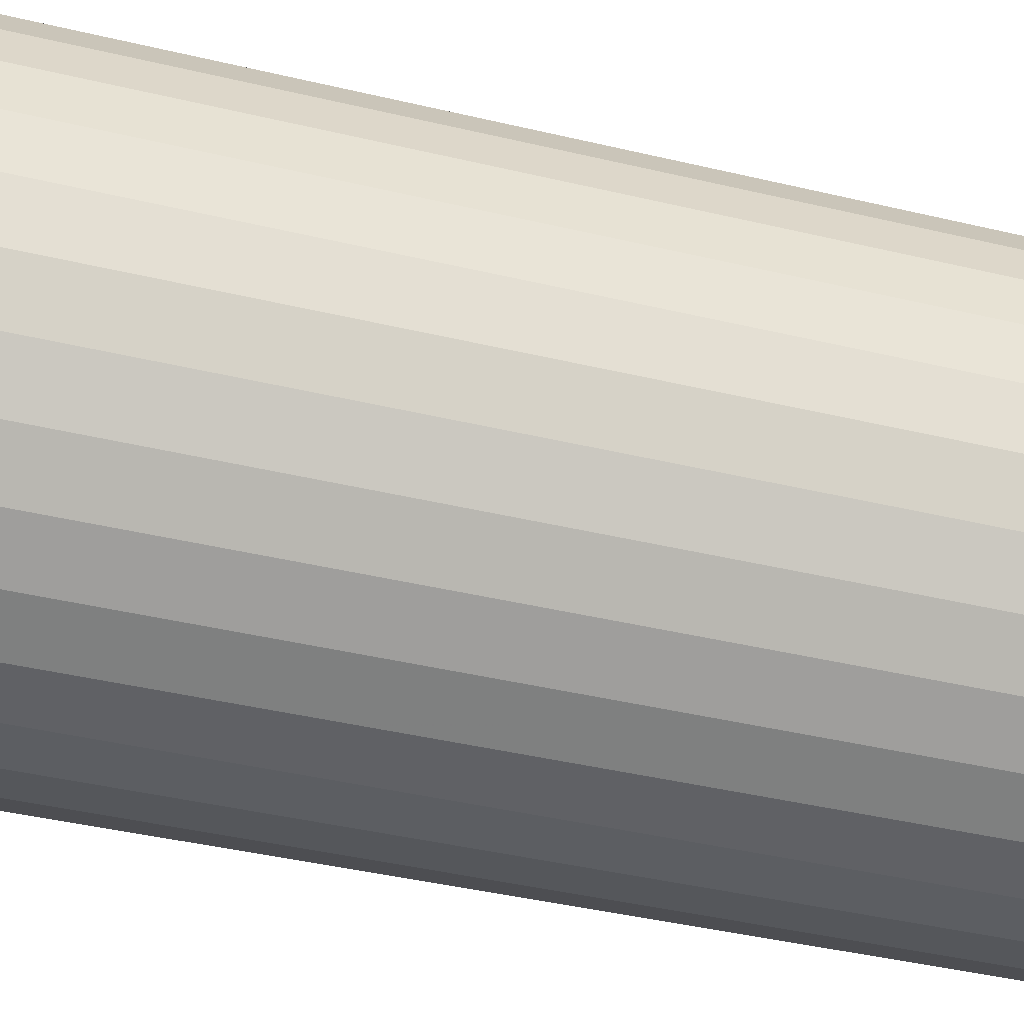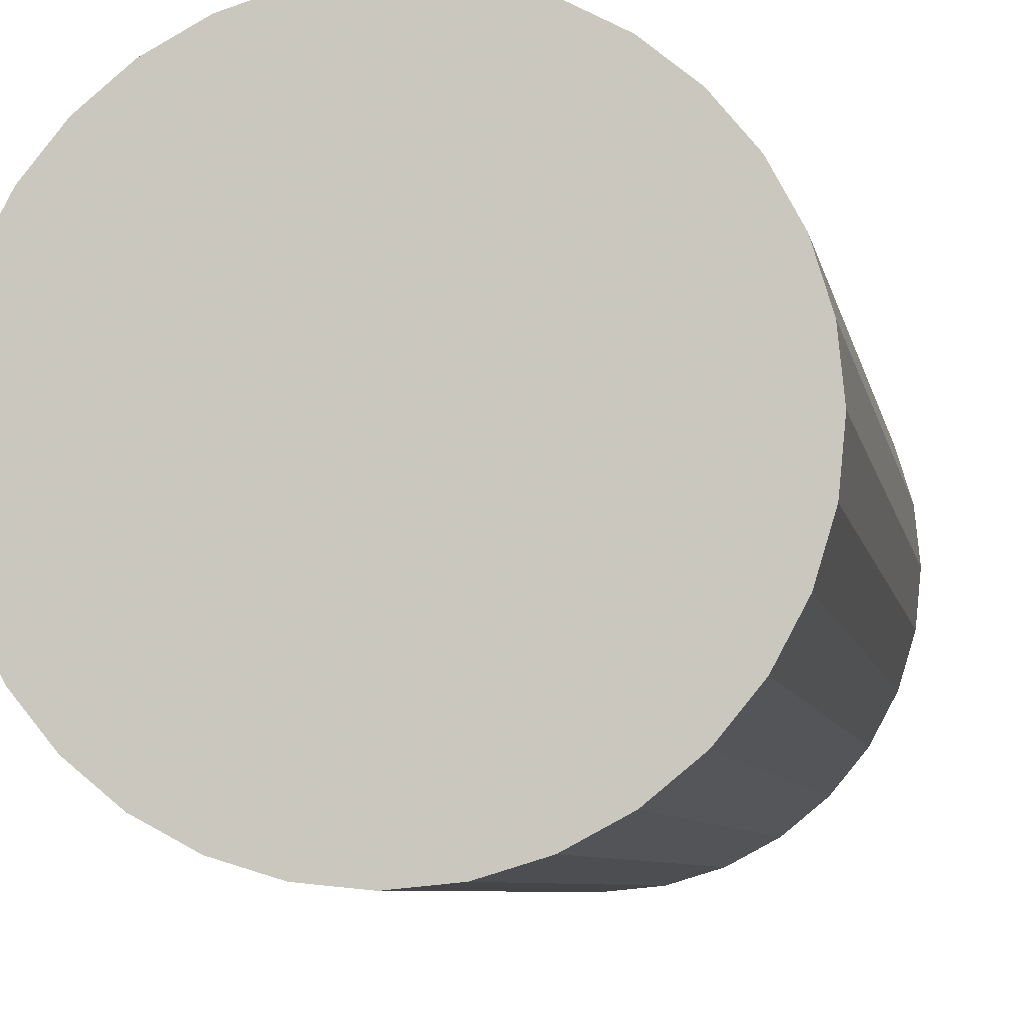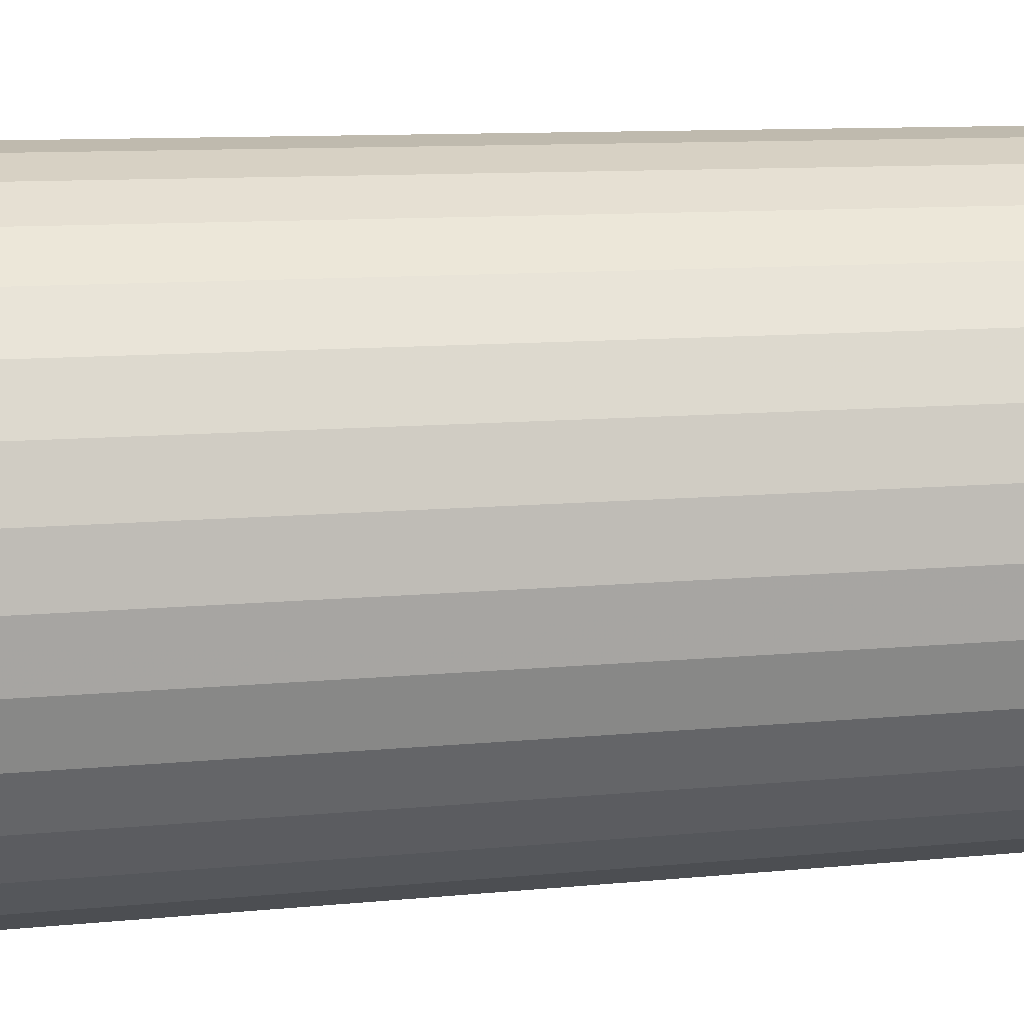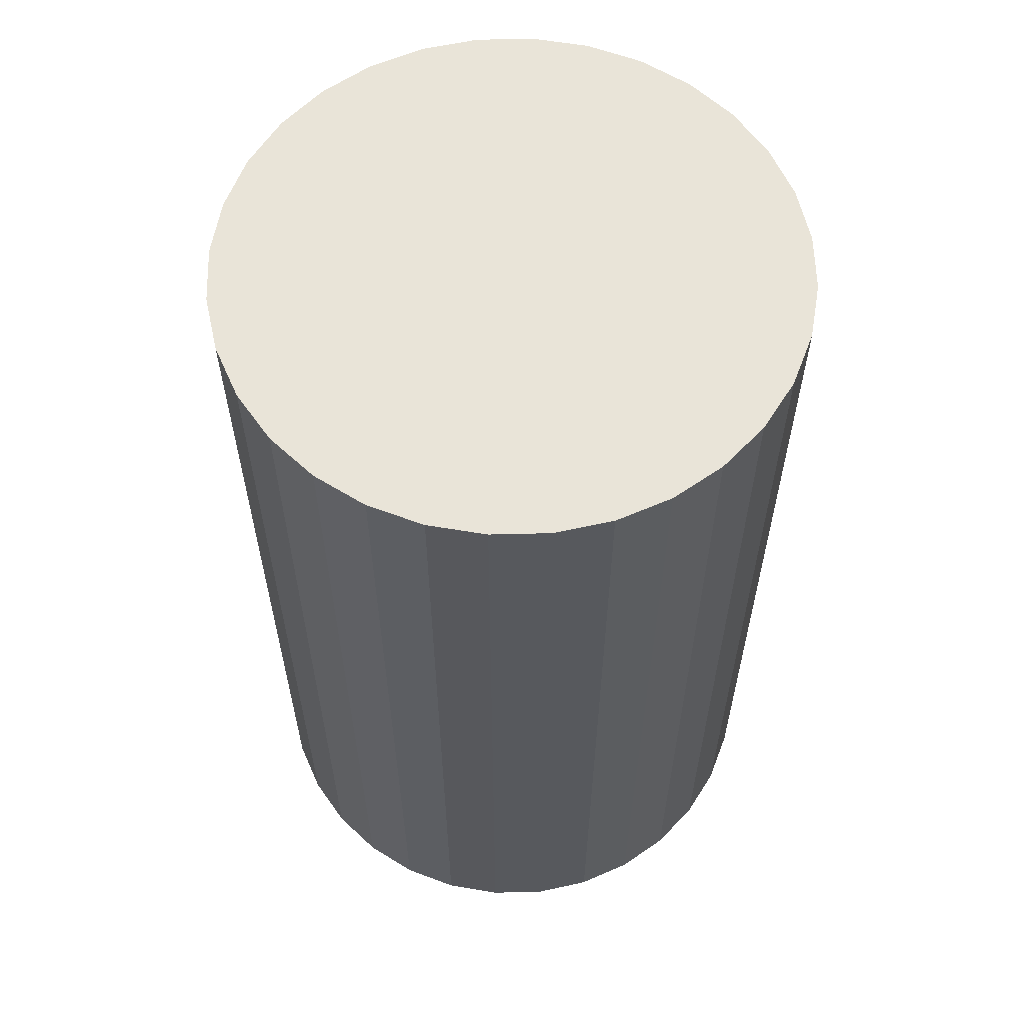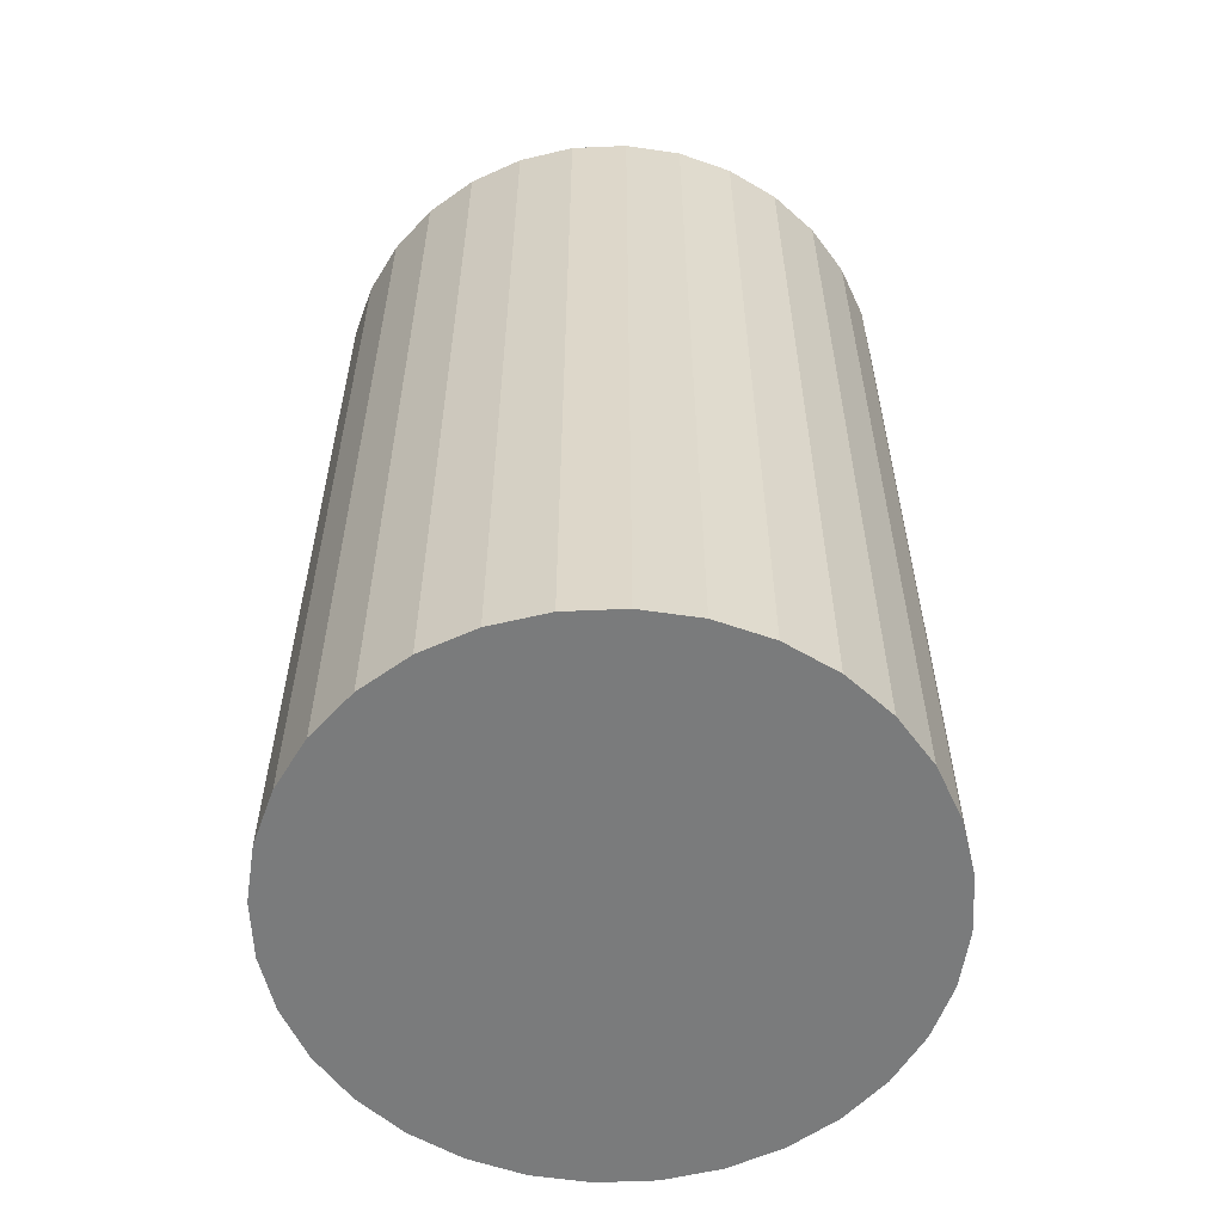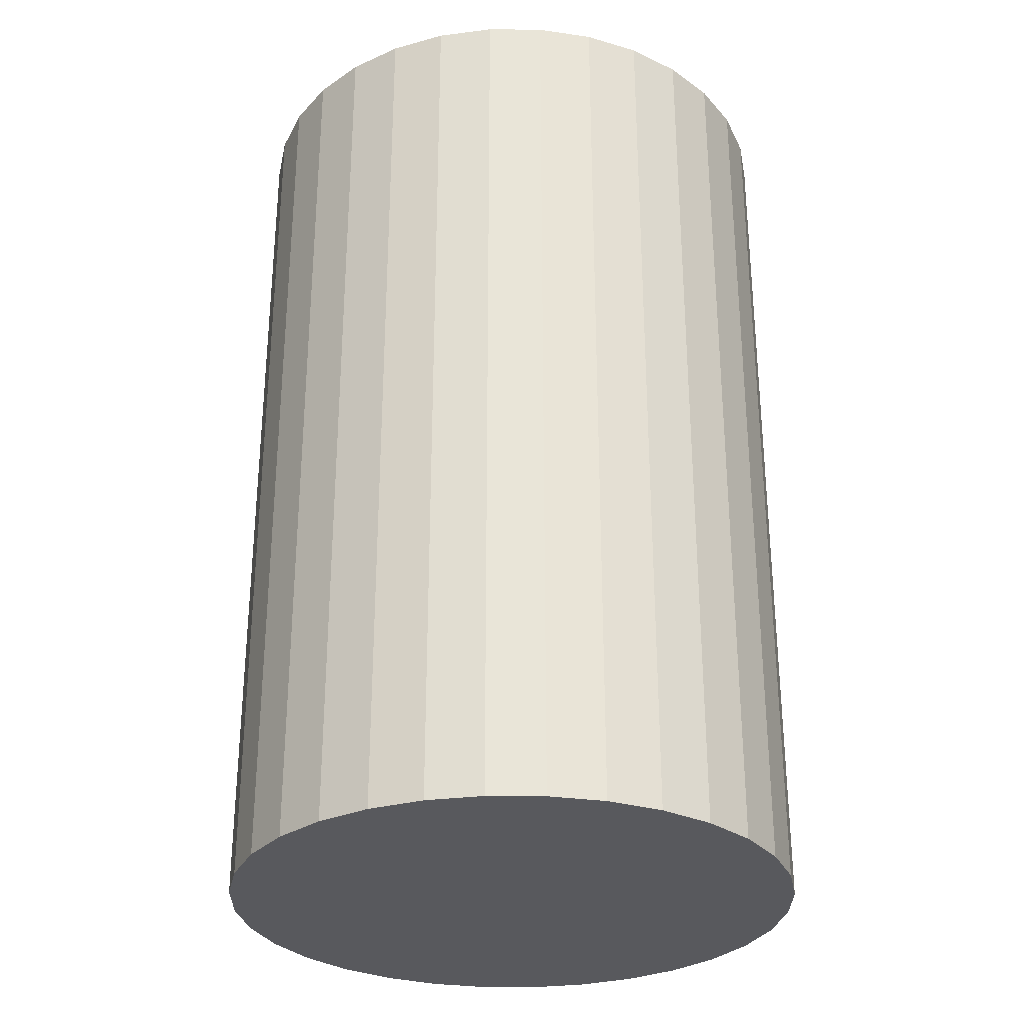
<metadata>
{"format":"obj","ext":"obj","renderer":"f3d","projection":"perspective","resolution":1024,"background":"white","views":[{"elev":-43.3,"azim":-105.6,"up":"+Y"},{"elev":-7.0,"azim":-169.8,"up":"+Y"},{"elev":10.1,"azim":75.6,"up":"+Y"},{"elev":60.2,"azim":60.4,"up":"+Z"},{"elev":-58.3,"azim":30.7,"up":"+Z"},{"elev":-29.9,"azim":128.7,"up":"+Z"}]}
</metadata>
<code>
v 0 0 -0.04612
v 0.02876 0 -0.04612
v 0.02876 0 0.04612
v 0 0 0.04612
v 0.02821 0.005611 -0.04612
v 0.02821 0.005611 0.04612
v 0.02657 0.01101 -0.04612
v 0.02657 0.01101 0.04612
v 0.02391 0.01598 -0.04612
v 0.02391 0.01598 0.04612
v 0.02034 0.02034 -0.04612
v 0.02034 0.02034 0.04612
v 0.01598 0.02391 -0.04612
v 0.01598 0.02391 0.04612
v 0.01101 0.02657 -0.04612
v 0.01101 0.02657 0.04612
v 0.005611 0.02821 -0.04612
v 0.005611 0.02821 0.04612
v 0 0.02876 -0.04612
v 0 0.02876 0.04612
v -0.005611 0.02821 -0.04612
v -0.005611 0.02821 0.04612
v -0.01101 0.02657 -0.04612
v -0.01101 0.02657 0.04612
v -0.01598 0.02391 -0.04612
v -0.01598 0.02391 0.04612
v -0.02034 0.02034 -0.04612
v -0.02034 0.02034 0.04612
v -0.02391 0.01598 -0.04612
v -0.02391 0.01598 0.04612
v -0.02657 0.01101 -0.04612
v -0.02657 0.01101 0.04612
v -0.02821 0.005611 -0.04612
v -0.02821 0.005611 0.04612
v -0.02876 0 -0.04612
v -0.02876 0 0.04612
v -0.02821 -0.005611 -0.04612
v -0.02821 -0.005611 0.04612
v -0.02657 -0.01101 -0.04612
v -0.02657 -0.01101 0.04612
v -0.02391 -0.01598 -0.04612
v -0.02391 -0.01598 0.04612
v -0.02034 -0.02034 -0.04612
v -0.02034 -0.02034 0.04612
v -0.01598 -0.02391 -0.04612
v -0.01598 -0.02391 0.04612
v -0.01101 -0.02657 -0.04612
v -0.01101 -0.02657 0.04612
v -0.005611 -0.02821 -0.04612
v -0.005611 -0.02821 0.04612
v -0 -0.02876 -0.04612
v -0 -0.02876 0.04612
v 0.005611 -0.02821 -0.04612
v 0.005611 -0.02821 0.04612
v 0.01101 -0.02657 -0.04612
v 0.01101 -0.02657 0.04612
v 0.01598 -0.02391 -0.04612
v 0.01598 -0.02391 0.04612
v 0.02034 -0.02034 -0.04612
v 0.02034 -0.02034 0.04612
v 0.02391 -0.01598 -0.04612
v 0.02391 -0.01598 0.04612
v 0.02657 -0.01101 -0.04612
v 0.02657 -0.01101 0.04612
v 0.02821 -0.005611 -0.04612
v 0.02821 -0.005611 0.04612
f 2 1 5
f 2 5 3
f 3 5 6
f 3 6 4
f 5 1 7
f 5 7 6
f 6 7 8
f 6 8 4
f 7 1 9
f 7 9 8
f 8 9 10
f 8 10 4
f 9 1 11
f 9 11 10
f 10 11 12
f 10 12 4
f 11 1 13
f 11 13 12
f 12 13 14
f 12 14 4
f 13 1 15
f 13 15 14
f 14 15 16
f 14 16 4
f 15 1 17
f 15 17 16
f 16 17 18
f 16 18 4
f 17 1 19
f 17 19 18
f 18 19 20
f 18 20 4
f 19 1 21
f 19 21 20
f 20 21 22
f 20 22 4
f 21 1 23
f 21 23 22
f 22 23 24
f 22 24 4
f 23 1 25
f 23 25 24
f 24 25 26
f 24 26 4
f 25 1 27
f 25 27 26
f 26 27 28
f 26 28 4
f 27 1 29
f 27 29 28
f 28 29 30
f 28 30 4
f 29 1 31
f 29 31 30
f 30 31 32
f 30 32 4
f 31 1 33
f 31 33 32
f 32 33 34
f 32 34 4
f 33 1 35
f 33 35 34
f 34 35 36
f 34 36 4
f 35 1 37
f 35 37 36
f 36 37 38
f 36 38 4
f 37 1 39
f 37 39 38
f 38 39 40
f 38 40 4
f 39 1 41
f 39 41 40
f 40 41 42
f 40 42 4
f 41 1 43
f 41 43 42
f 42 43 44
f 42 44 4
f 43 1 45
f 43 45 44
f 44 45 46
f 44 46 4
f 45 1 47
f 45 47 46
f 46 47 48
f 46 48 4
f 47 1 49
f 47 49 48
f 48 49 50
f 48 50 4
f 49 1 51
f 49 51 50
f 50 51 52
f 50 52 4
f 51 1 53
f 51 53 52
f 52 53 54
f 52 54 4
f 53 1 55
f 53 55 54
f 54 55 56
f 54 56 4
f 55 1 57
f 55 57 56
f 56 57 58
f 56 58 4
f 57 1 59
f 57 59 58
f 58 59 60
f 58 60 4
f 59 1 61
f 59 61 60
f 60 61 62
f 60 62 4
f 61 1 63
f 61 63 62
f 62 63 64
f 62 64 4
f 63 1 65
f 63 65 64
f 64 65 66
f 64 66 4
f 65 1 2
f 65 2 66
f 66 2 3
f 66 3 4

</code>
